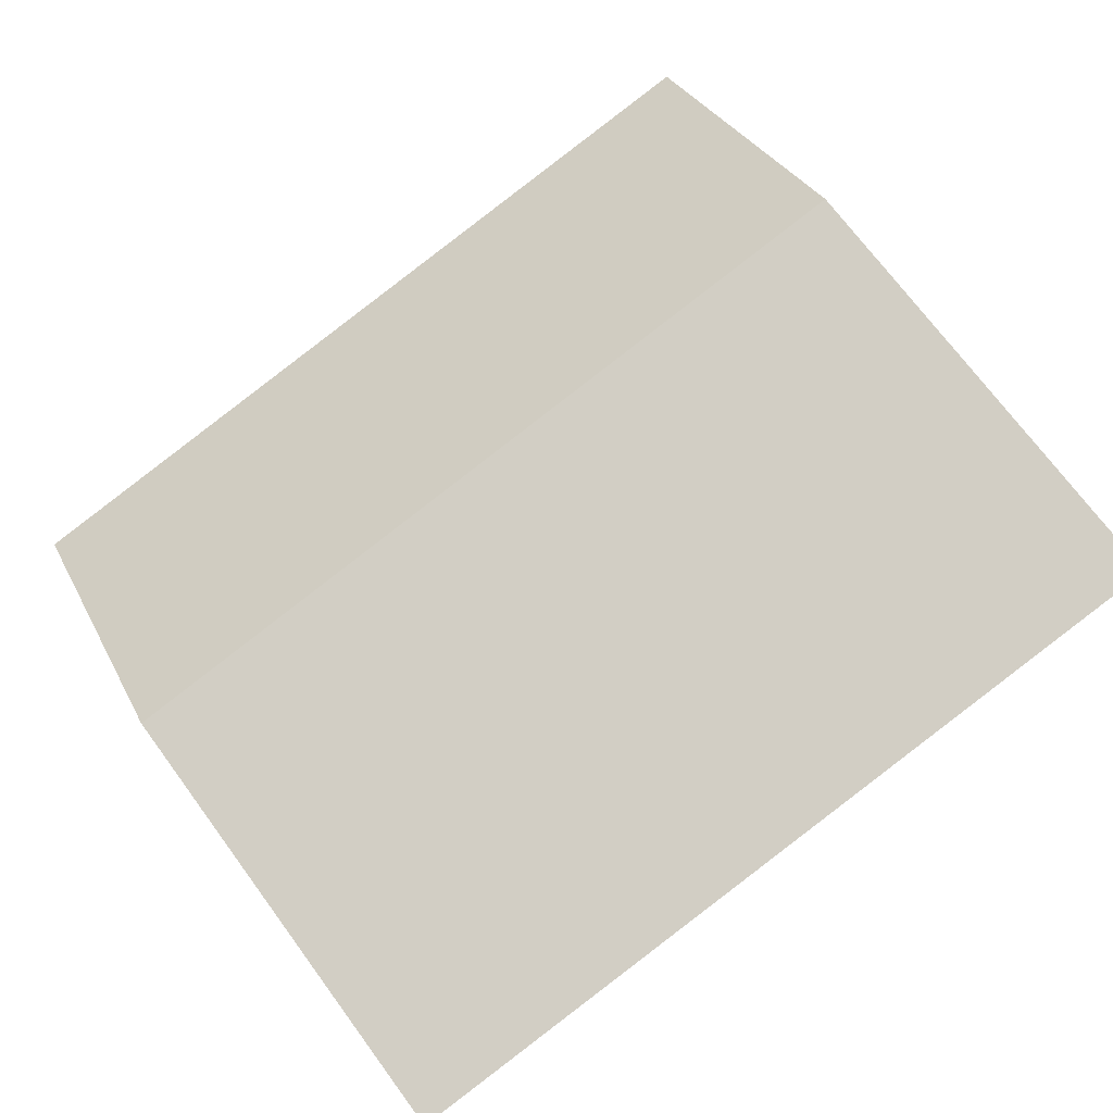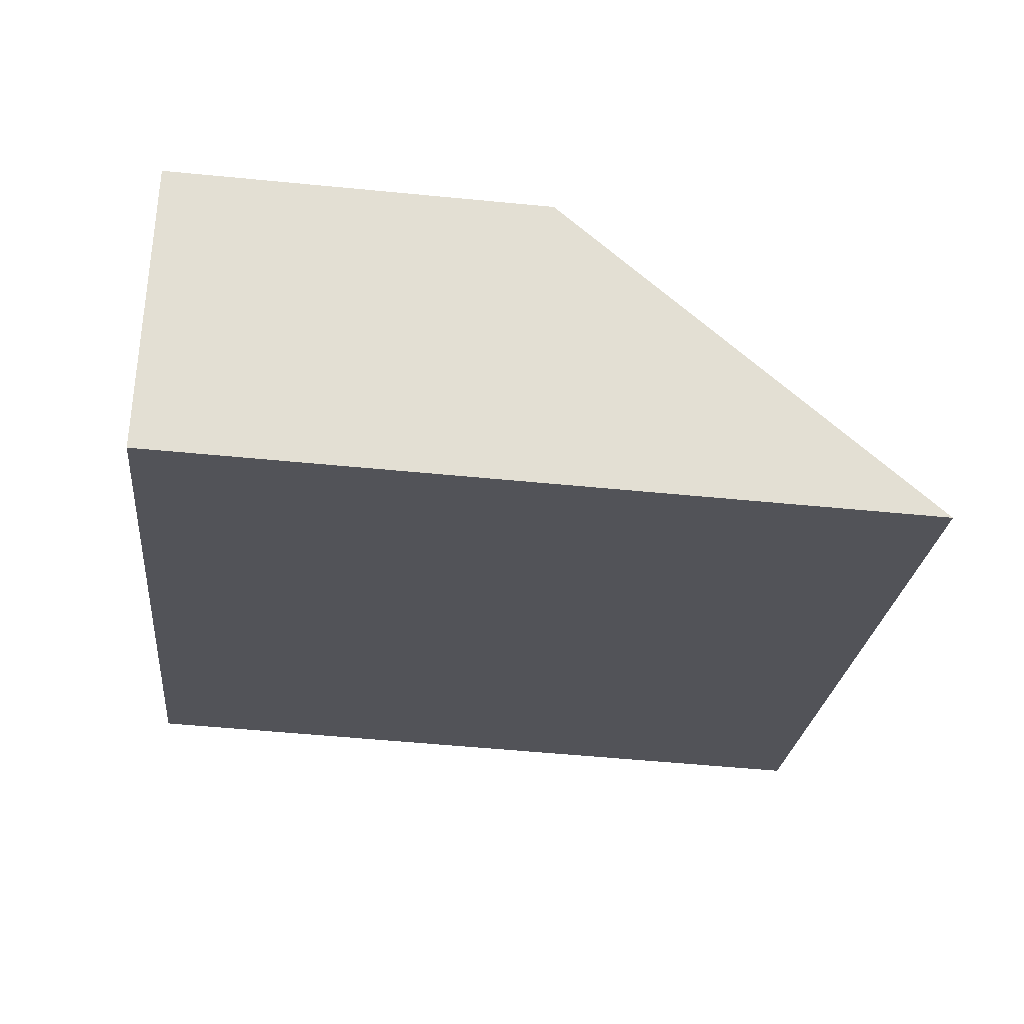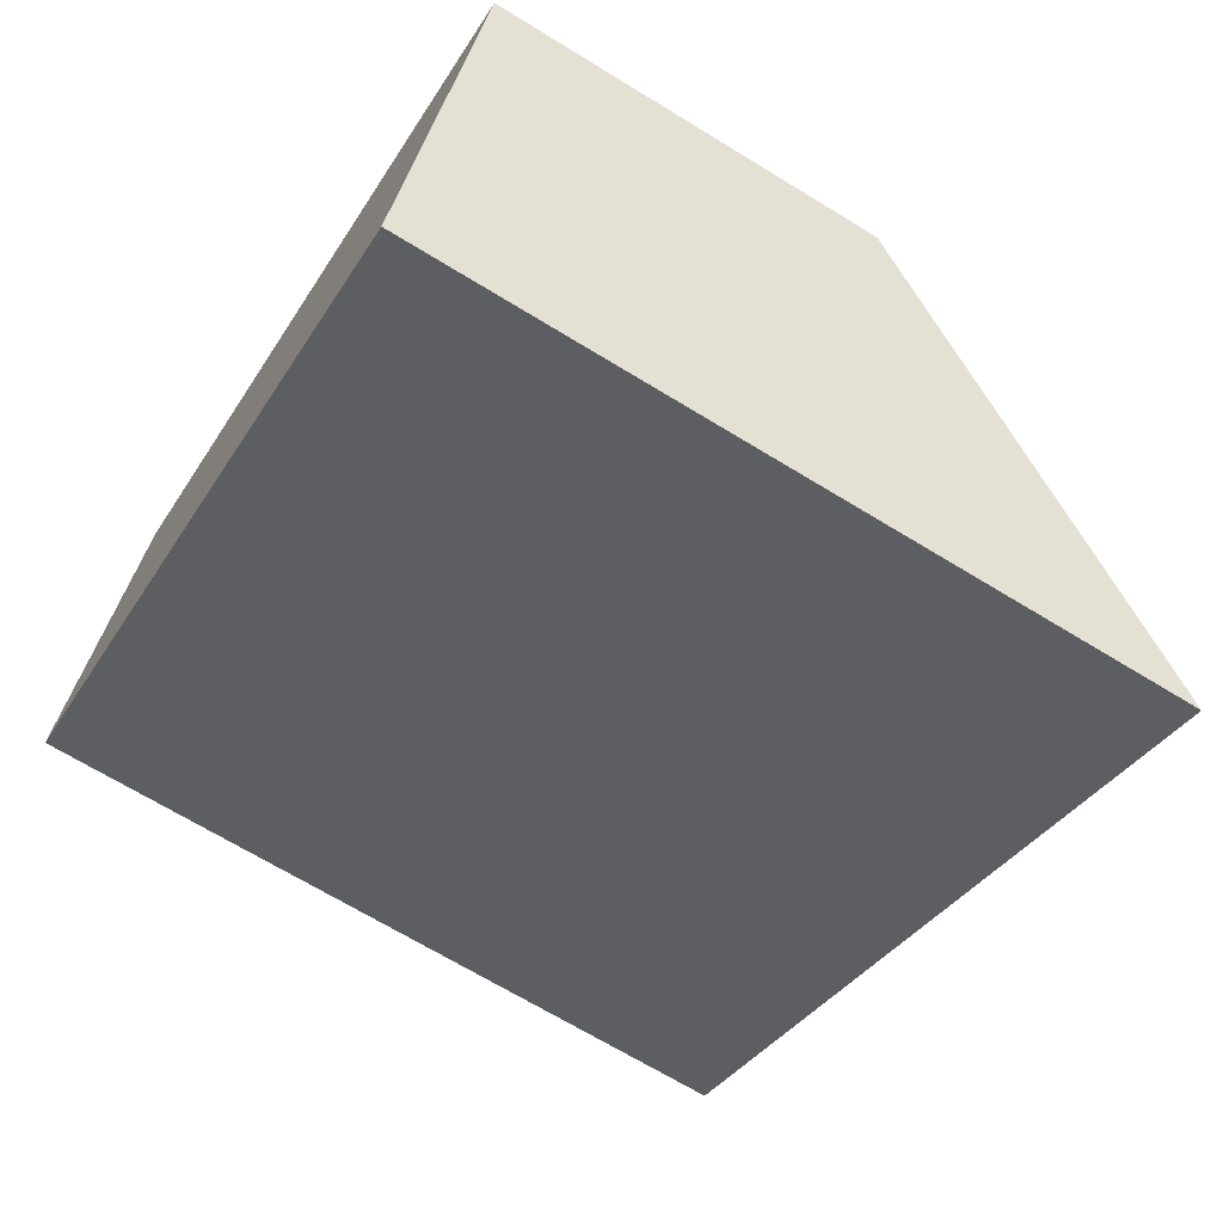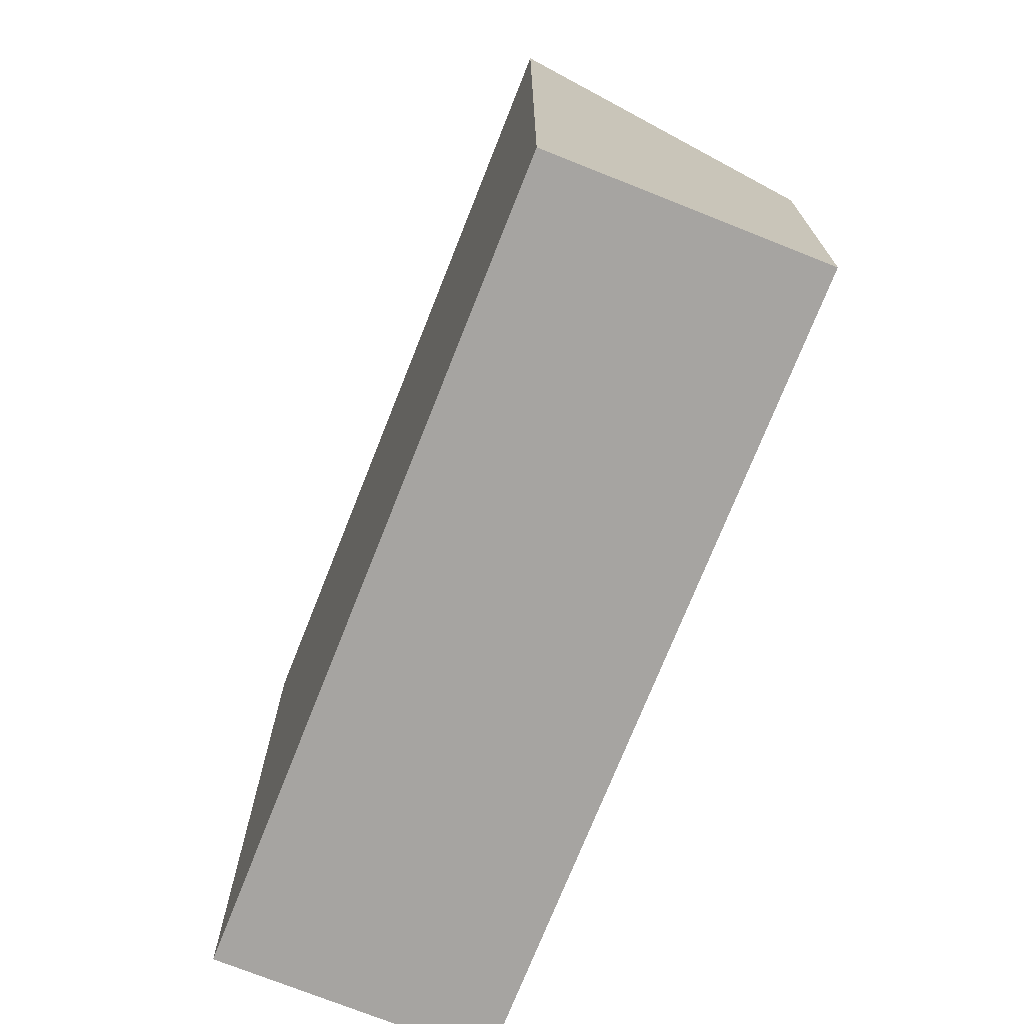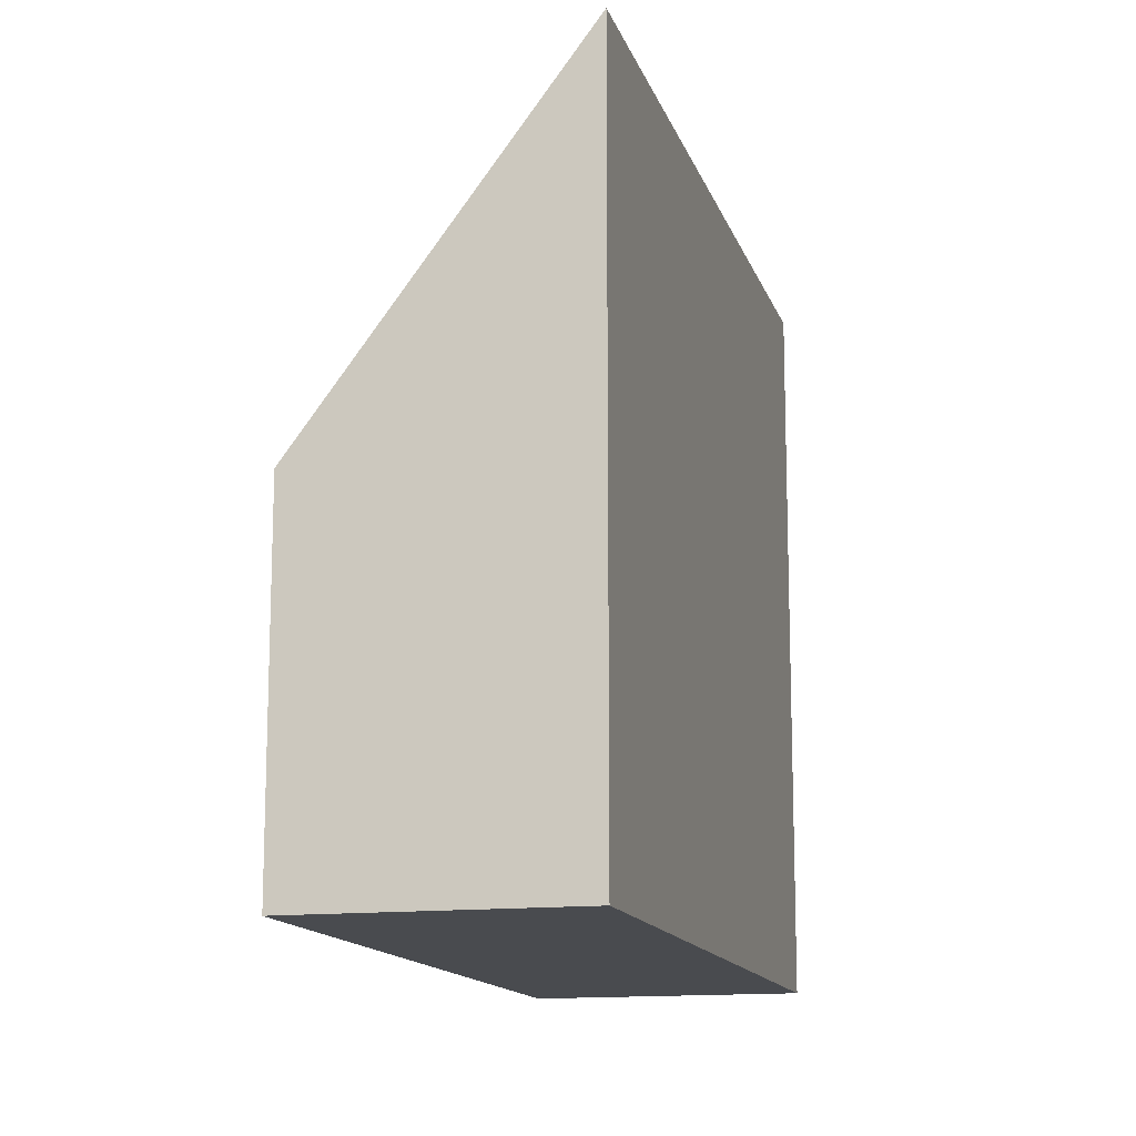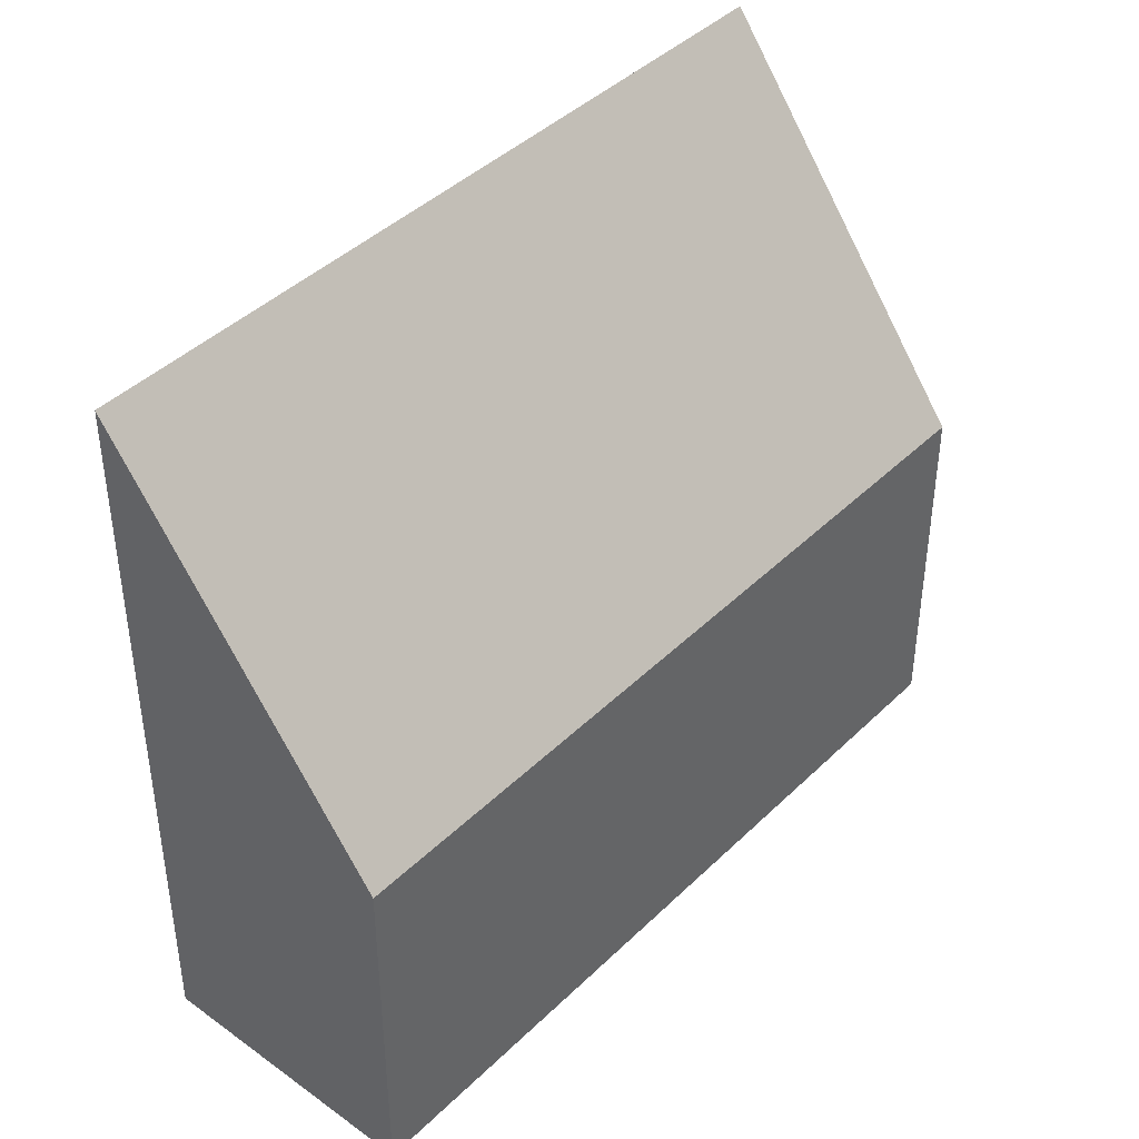
<metadata>
{"format":"obj","ext":"obj","renderer":"f3d","projection":"perspective","resolution":1024,"background":"white","views":[{"elev":30.6,"azim":157.5,"up":"+Z"},{"elev":-53.2,"azim":84.0,"up":"+Z"},{"elev":-68.5,"azim":58.5,"up":"+Z"},{"elev":-73.5,"azim":-80.8,"up":"+Y"},{"elev":-13.8,"azim":135.5,"up":"+Y"},{"elev":42.4,"azim":-18.1,"up":"+Y"}]}
</metadata>
<code>
v  5.152 5.383 -3.073
v  2.149 2.657 1.102
v  6.201 2.657 -1.321
v  2.149 5.388 -1.282
v  0 5.392 3.302e-16
v  1.052 2.657 1.758
v  5.152 1.882e-16 -3.073
v  0 0 0
v  2.149 7.85e-17 -1.282
v  1.052 -1.076e-16 1.758
v  2.149 -6.748e-17 1.102
v  6.201 8.089e-17 -1.321
g defaultobject
f 1 2 3
f 2 1 4
f 2 4 5
f 2 5 6
f 7 4 1
f 4 7 5
f 5 7 8
f 8 7 9
f 8 6 5
f 6 8 10
f 10 2 6
f 2 10 3
f 3 10 11
f 3 11 12
f 3 7 1
f 7 3 12
f 9 10 8
f 10 9 11
f 11 9 12
f 12 9 7

</code>
